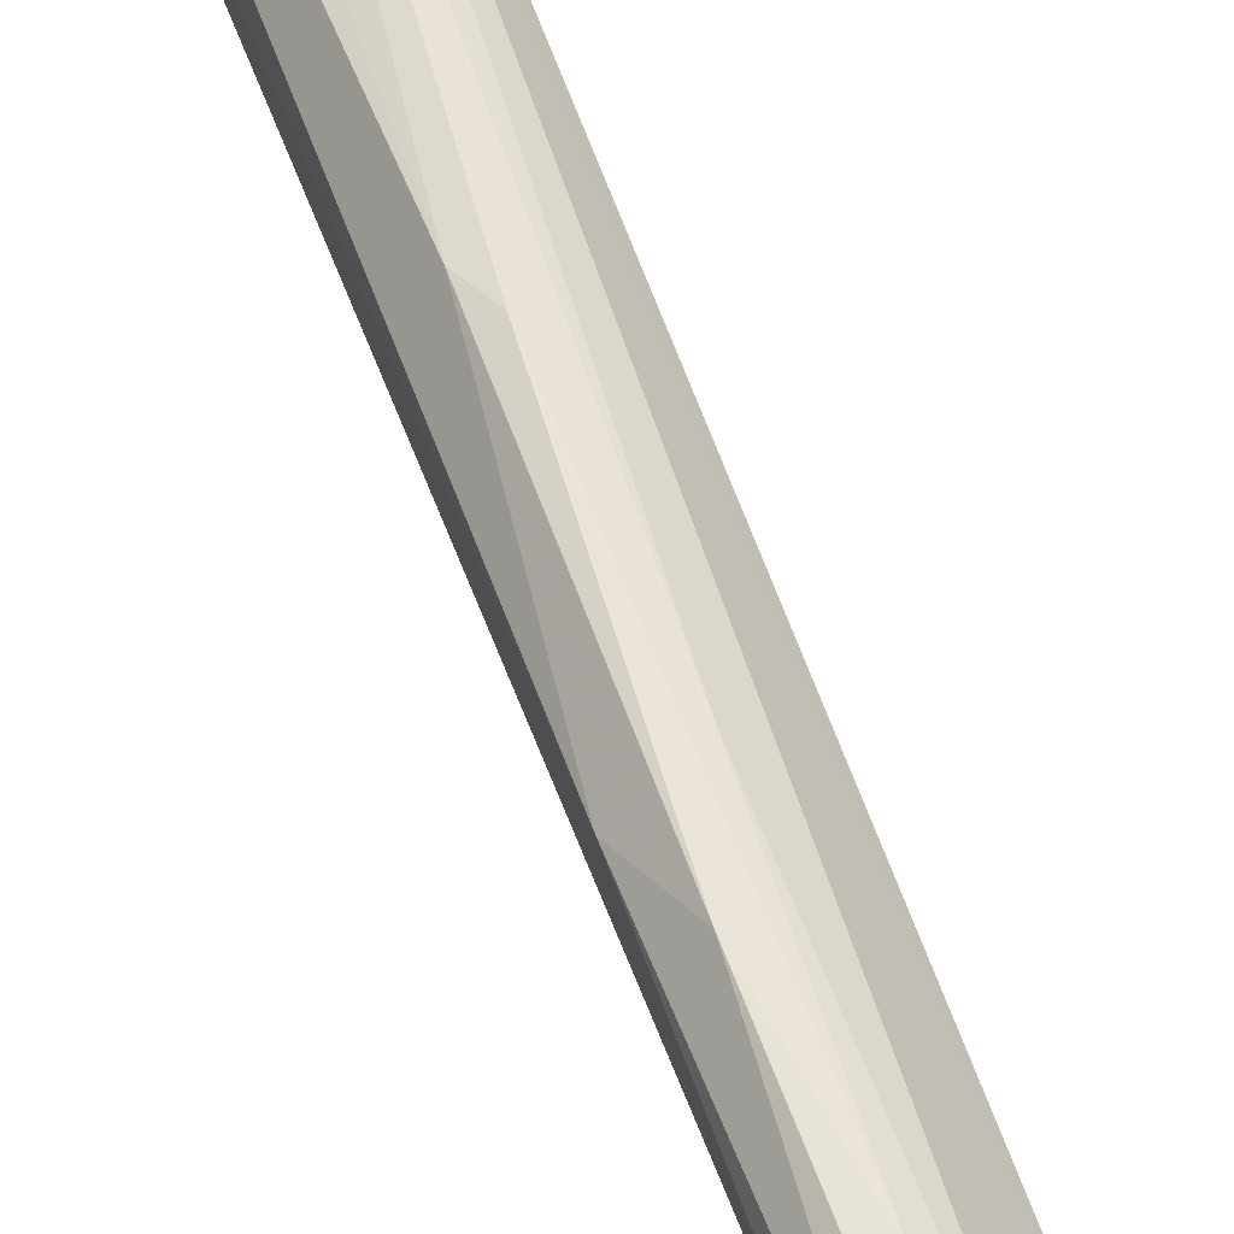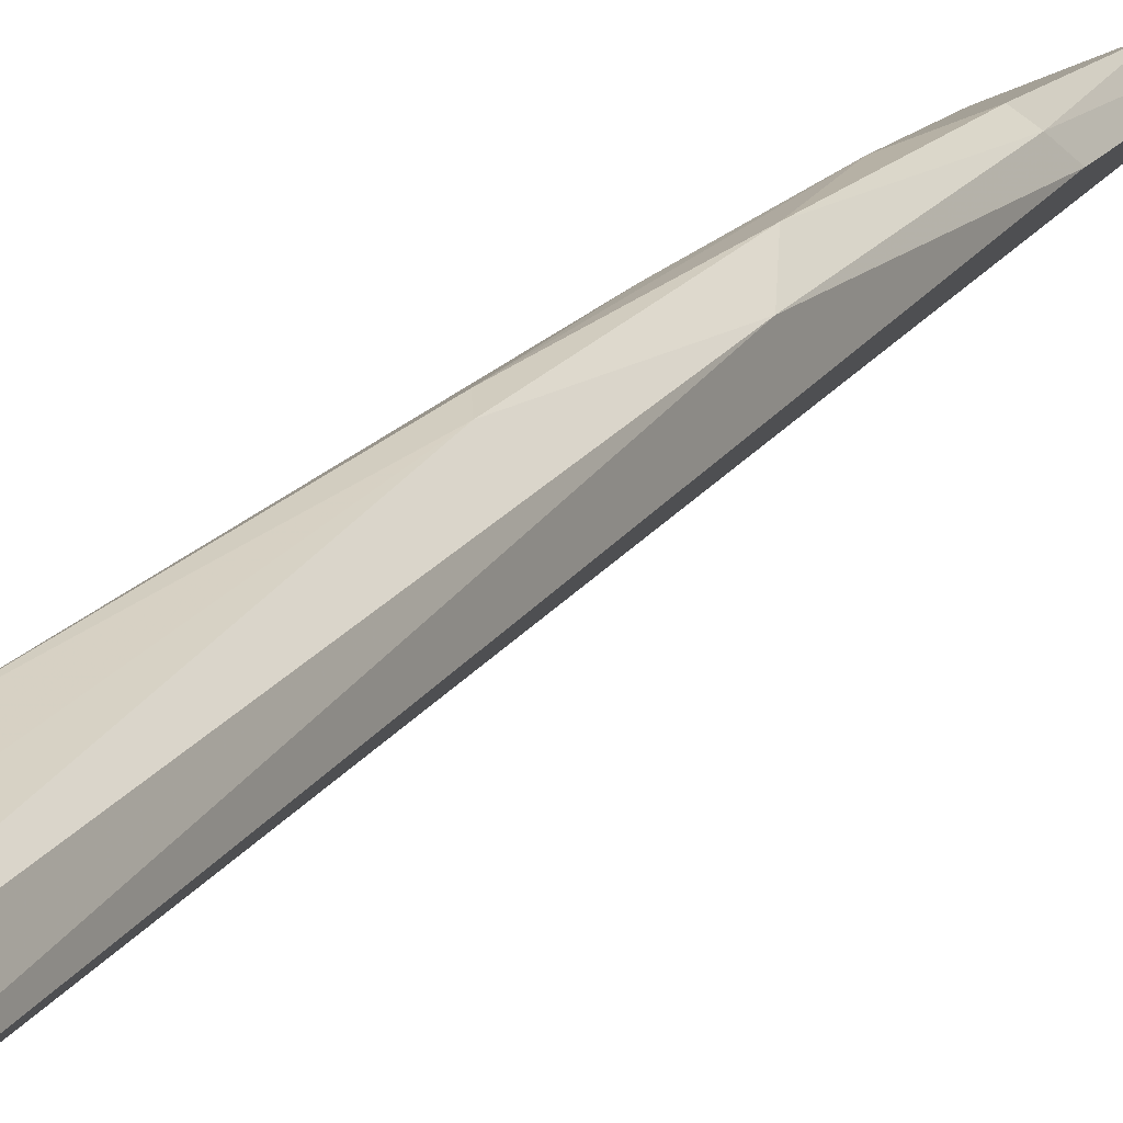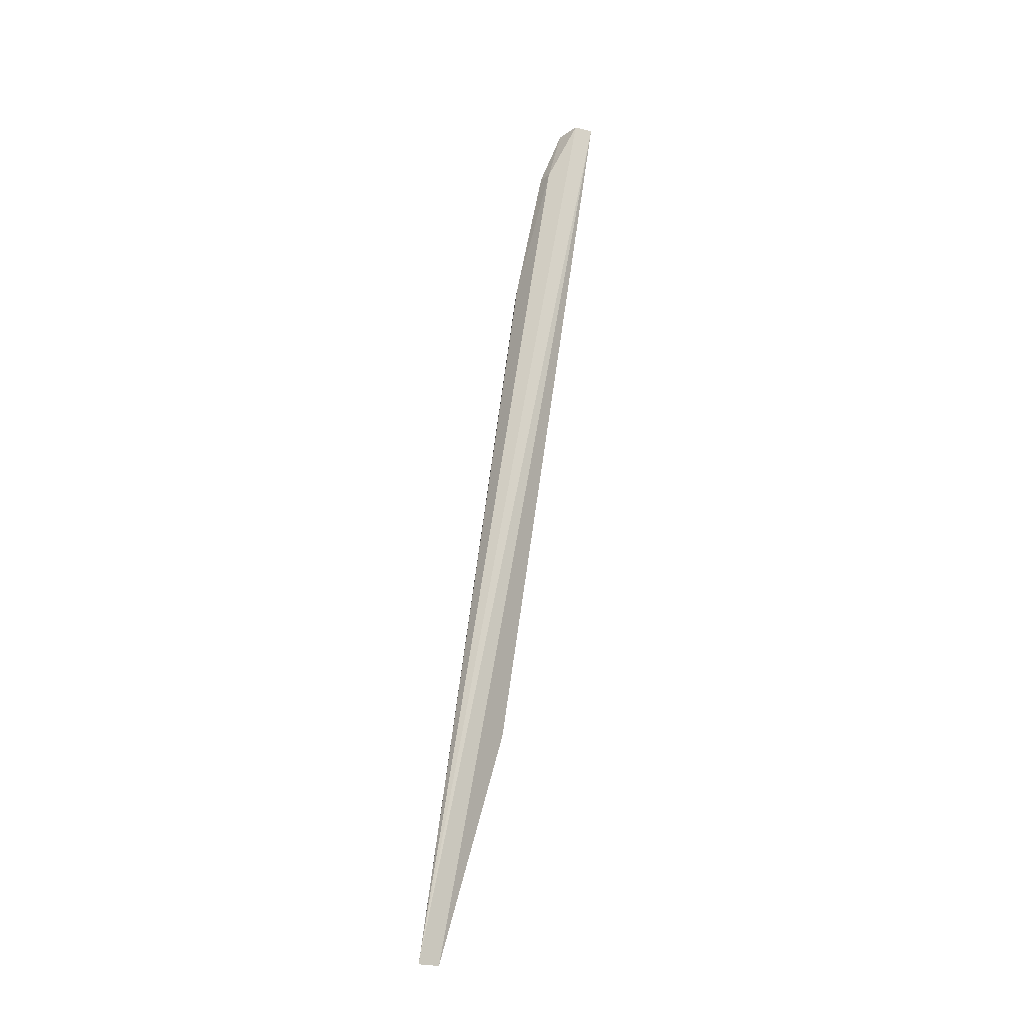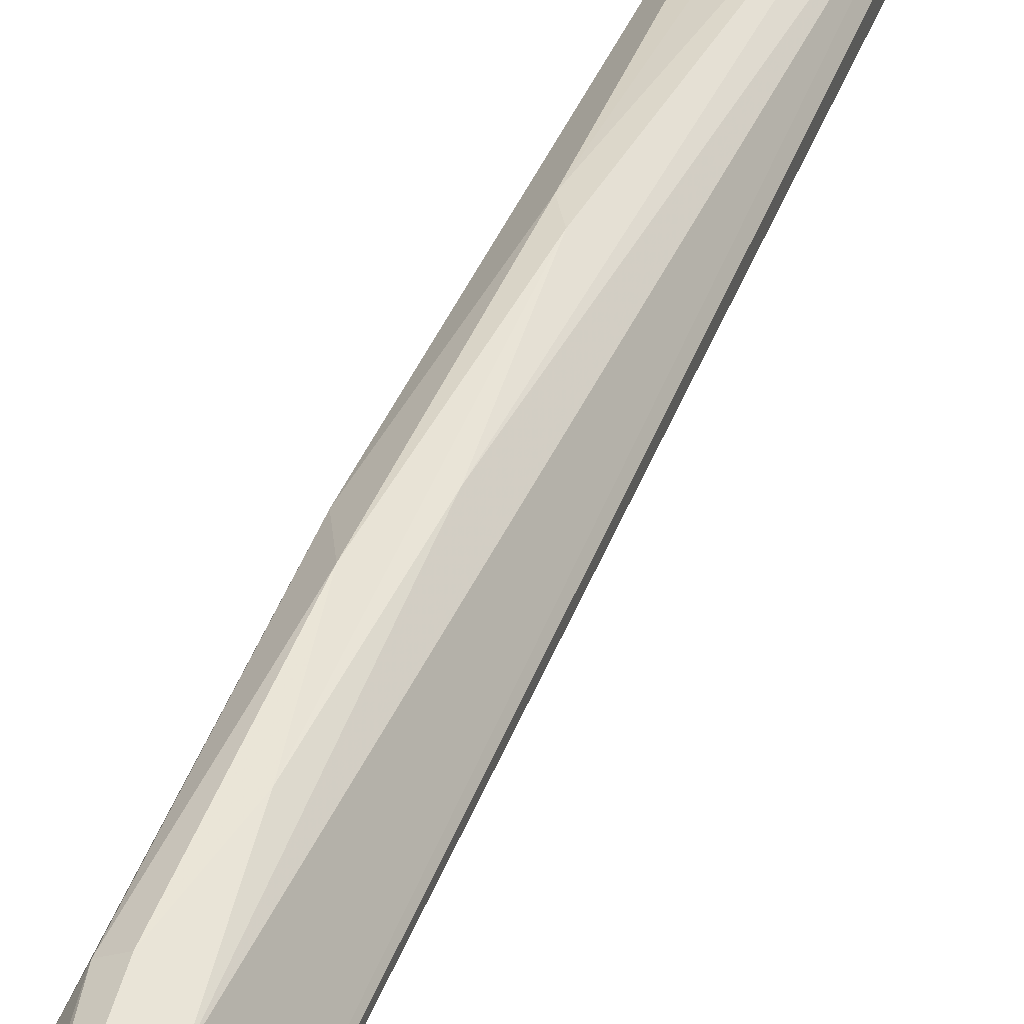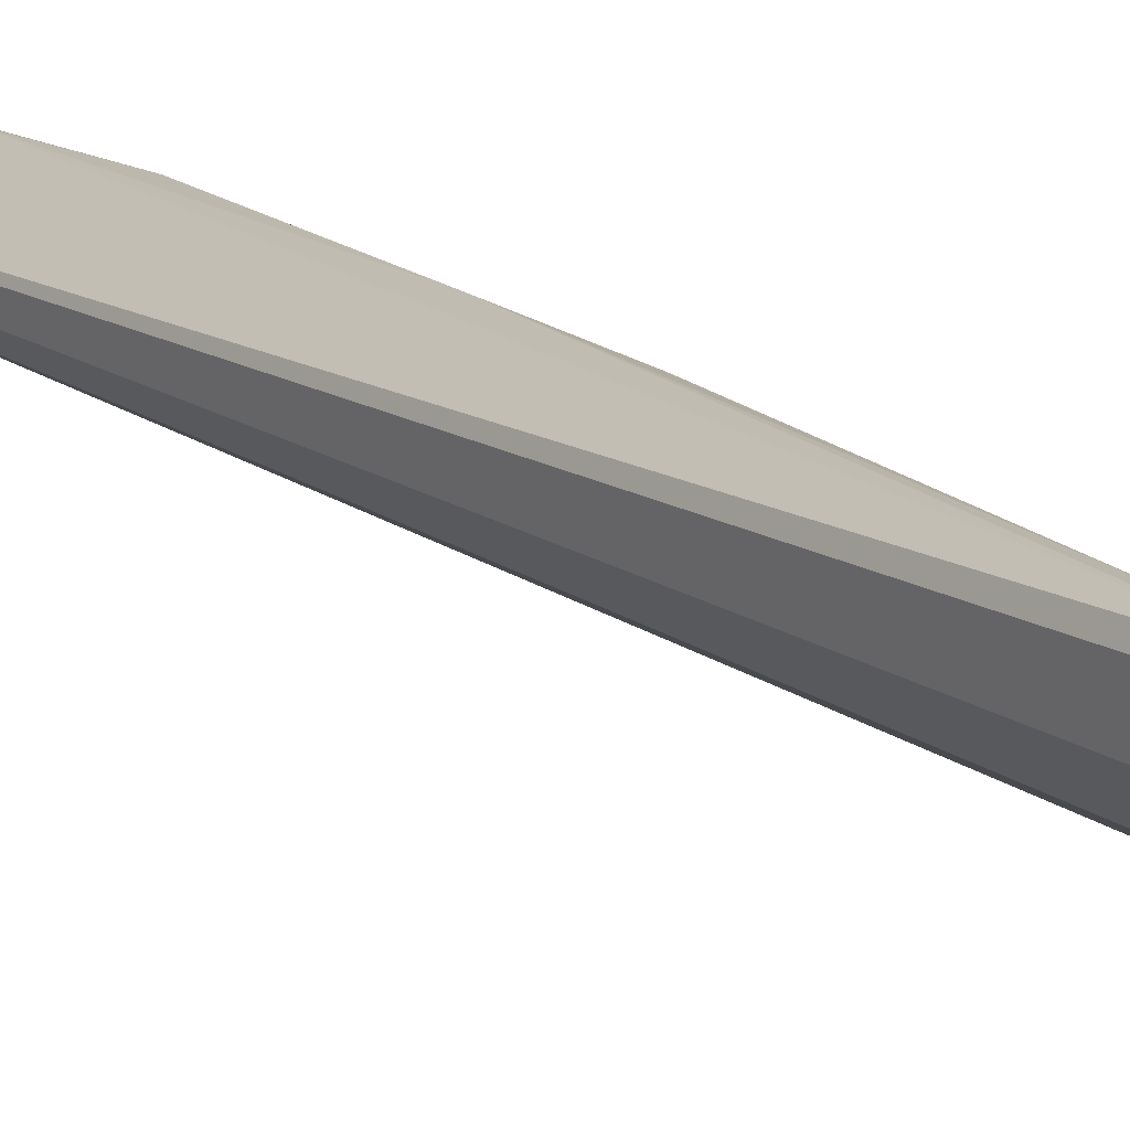
<metadata>
{"format":"obj","ext":"obj","renderer":"f3d","projection":"perspective","resolution":1024,"background":"white","views":[{"elev":70.2,"azim":-13.7,"up":"+Z"},{"elev":9.8,"azim":-147.7,"up":"+Z"},{"elev":-28.3,"azim":172.0,"up":"+Y"},{"elev":46.1,"azim":25.2,"up":"+Z"},{"elev":-3.2,"azim":36.5,"up":"+Z"}]}
</metadata>
<code>
v 2.231 10.34 3.042
v 2.368 10.18 3.087
v 2.387 10.17 3.052
v 2.671 7.362 3.428
v 2.467 8.578 3.401
v 2.212 10.35 2.961
v 2.737 7.357 3.393
v 2.48 8.114 3.388
v 2.453 9.729 3.19
v 2.273 10.34 2.946
v 2.585 8.106 3.426
v 2.426 9.713 3.212
v 2.417 8.667 3.349
v 2.365 10.16 3.009
v 2.465 9.726 3.142
v 2.594 7.788 3.452
v 2.416 9.052 3.327
v 2.32 10.35 3.01
v 2.501 8.709 3.37
v 2.487 8.164 3.42
v 2.464 9.726 3.172
v 2.661 7.628 3.435
v 2.518 8.167 3.439
v 2.445 9.01 3.34
v 2.33 10.16 3.105
v 2.528 8.354 3.419
f 19 24 26
f 4 6 7
f 6 4 8
f 7 6 10
f 7 9 11
f 9 2 12
f 1 6 13
f 6 8 13
f 7 10 14
f 14 3 15
f 7 14 15
f 1 13 17
f 13 5 17
f 1 2 18
f 2 3 18
f 6 1 18
f 10 6 18
f 3 14 18
f 14 10 18
f 11 9 19
f 9 12 19
f 8 4 20
f 5 13 20
f 13 8 20
f 4 16 20
f 3 2 21
f 2 9 21
f 9 7 21
f 15 3 21
f 7 15 21
f 4 7 22
f 7 11 22
f 16 4 22
f 11 16 22
f 16 11 23
f 5 20 23
f 20 16 23
f 12 17 24
f 17 5 24
f 19 12 24
f 2 1 25
f 12 2 25
f 1 17 25
f 17 12 25
f 11 19 26
f 5 23 26
f 23 11 26
f 24 5 26

</code>
